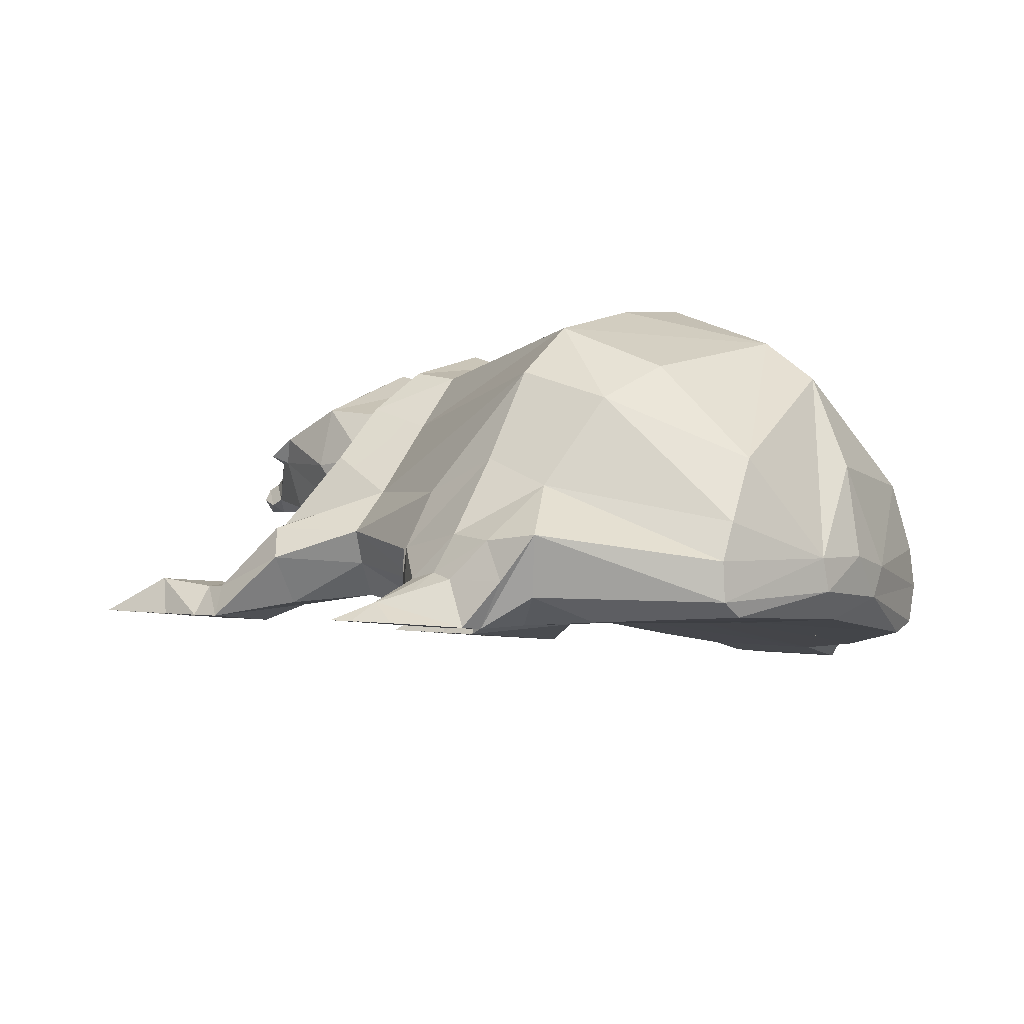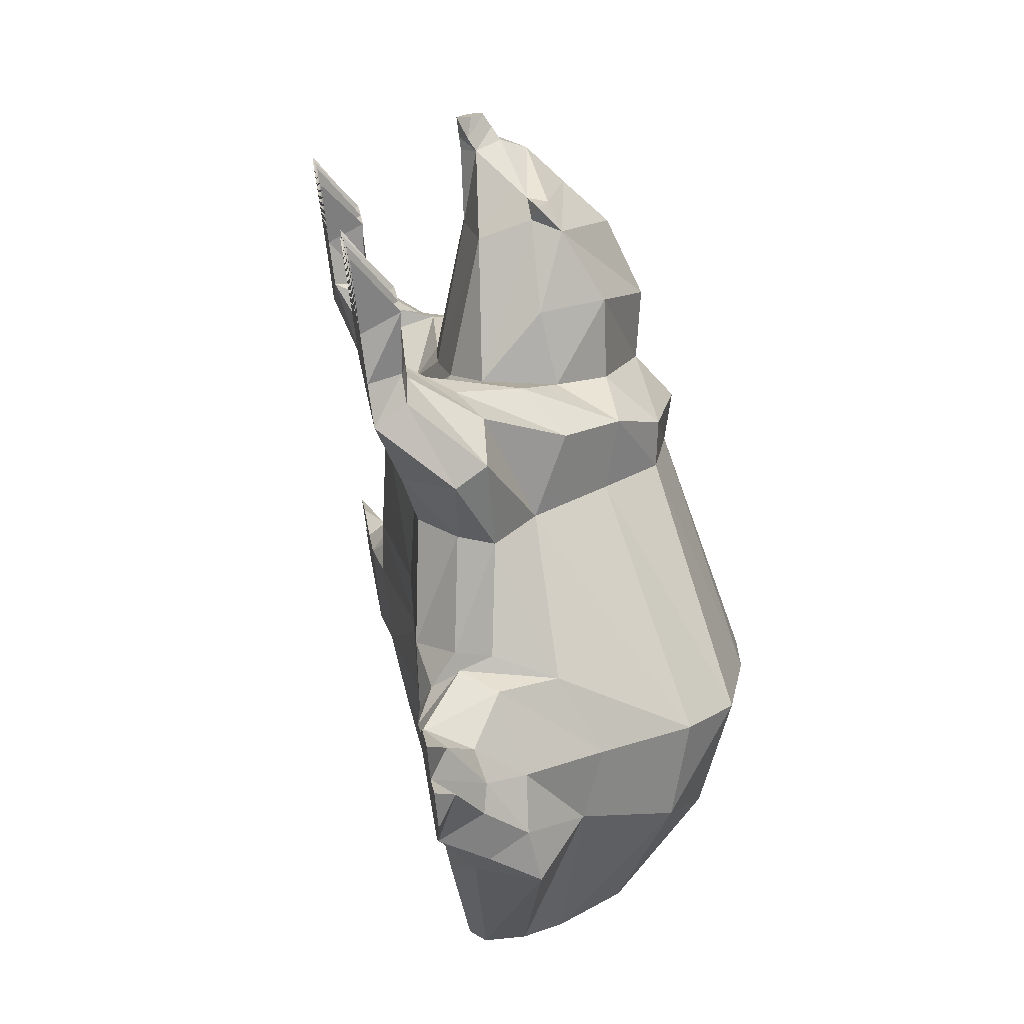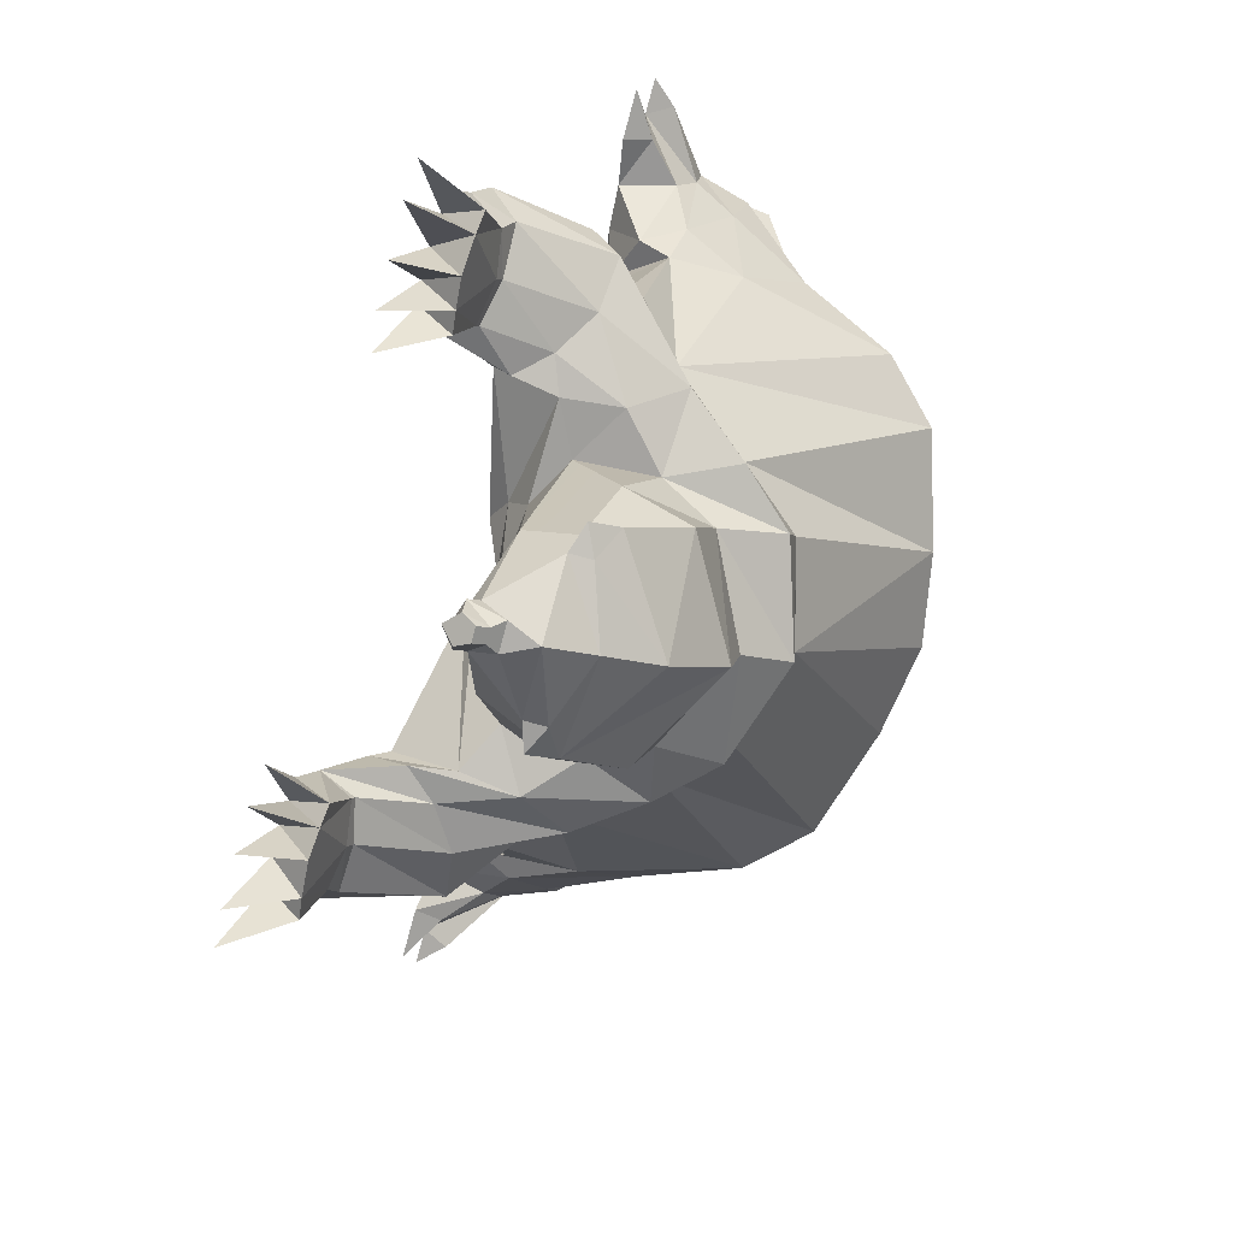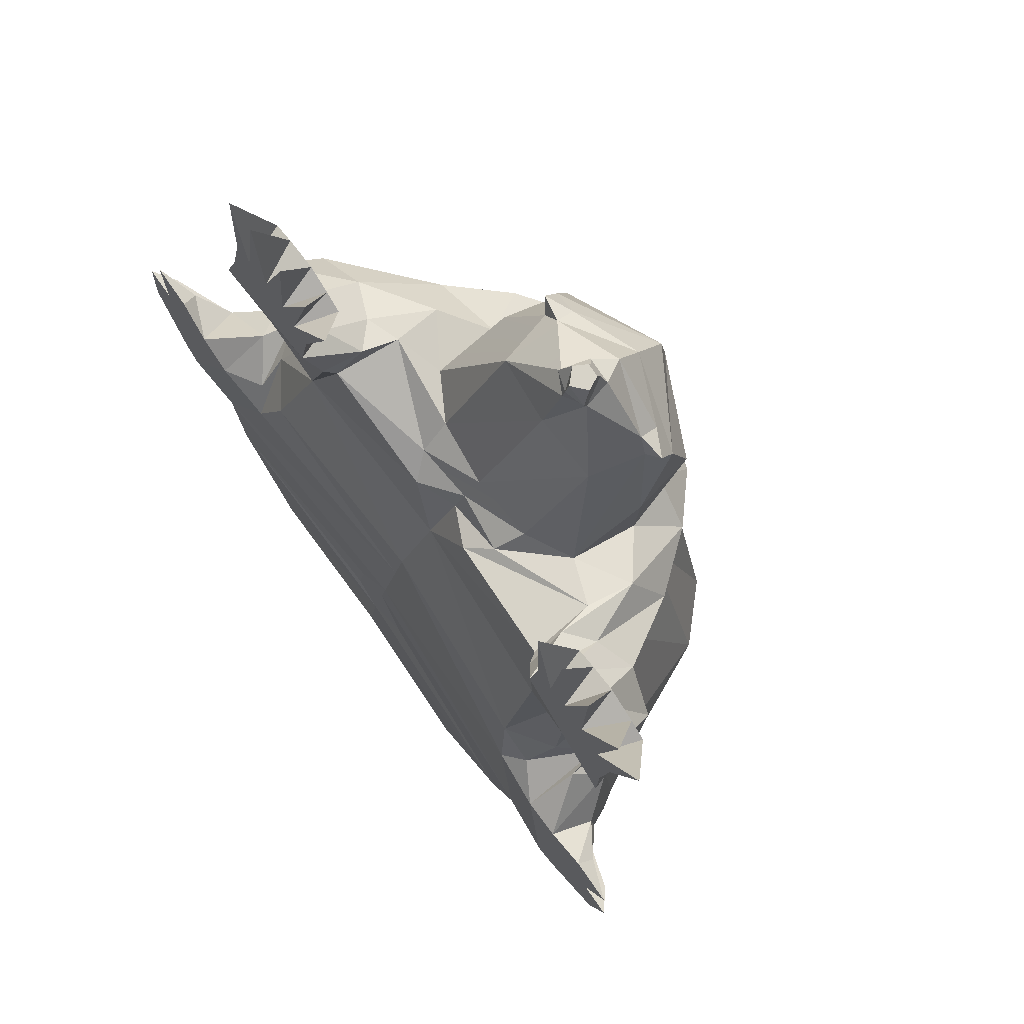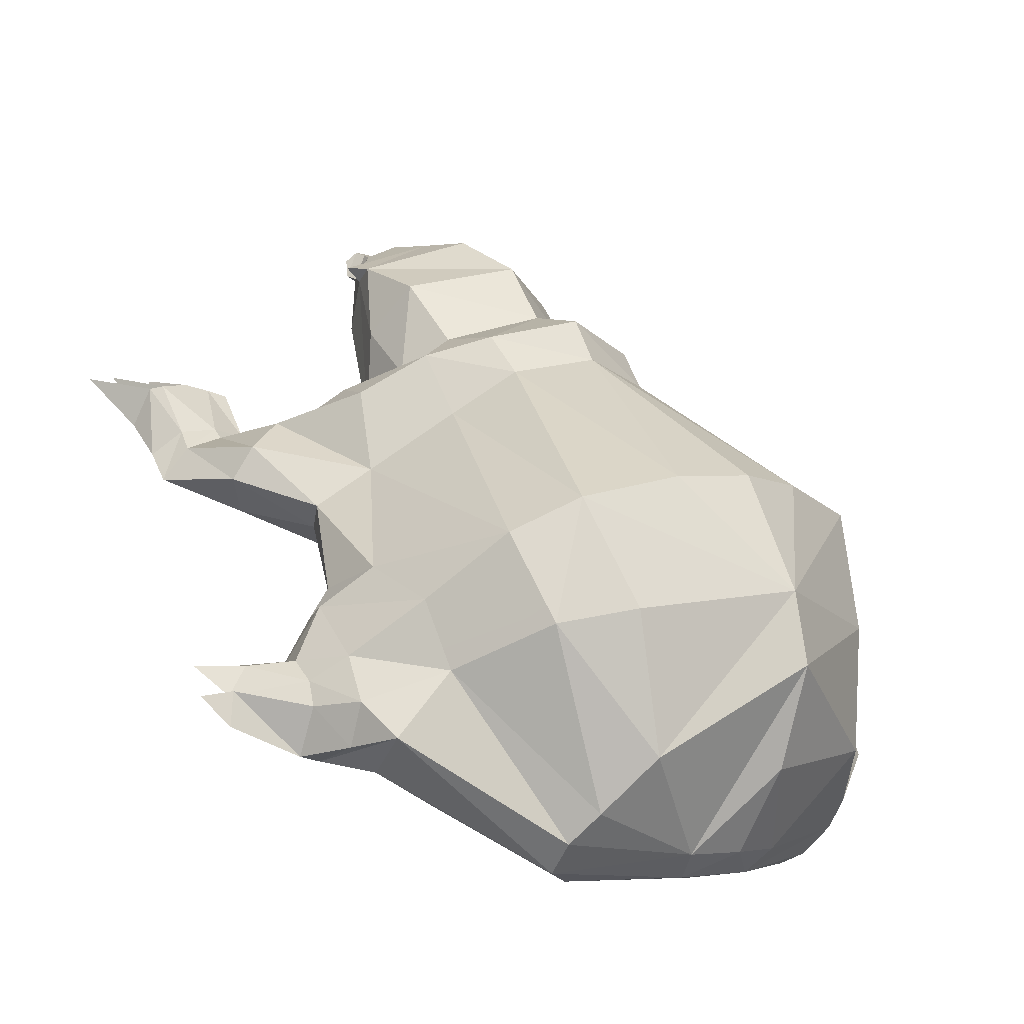
<metadata>
{"format":"obj","ext":"obj","renderer":"f3d","projection":"perspective","resolution":1024,"background":"white","views":[{"elev":8.5,"azim":158.8,"up":"+Y"},{"elev":-12.9,"azim":94.8,"up":"+Z"},{"elev":70.2,"azim":120.7,"up":"+Z"},{"elev":47.8,"azim":62.0,"up":"+Z"},{"elev":-46.9,"azim":157.4,"up":"+Z"}]}
</metadata>
<code>
v 5.677 18.57 -10.05
v 9.87 15.43 -12.24
v 5.749 13.87 -18.12
v 0.3306 15.92 -16.48
v -11.55 16.95 -11.15
v -1.479 19.4 -5.762
v 8.433 13.13 8.165
v 12.01 9.446 5.698
v 16.64 4.495 2.49
v 16.53 6.107 -9.506
v 13.6 9.158 -14.47
v 10.92 7.531 -18.87
v -1.27 5.093 -25.92
v -3.81 9.427 -23.42
v -13.43 14.41 -15.54
v -21.12 9.964 -5.058
v -19.07 12.74 3.904
v -12.57 16.79 0.491
v -7.41 19.11 -2.891
v 2.196 13.68 11.88
v 10.56 13.42 11.02
v 14.76 10.58 10.02
v 18.6 6.854 7.978
v 19.84 1.826 -0.2323
v 18.39 1.503 -8.14
v 13.6 4.644 -23.64
v -0.02123 2.366 -26.93
v -9.948 1.545 -24.09
v -14.27 7.875 -19.76
v -22.58 5.006 -12.84
v -24.31 -0.3335 -12.94
v -23.84 2.976 -2.408
v -21.7 7.992 5.562
v -8.958 -1.534 16.92
v -5.908 5.226 15.8
v -3.514 10.32 14.9
v 13.42 -0.1341 -22.84
v -0.05263 -0.6618 -27.21
v -10.47 -1.096 -24.04
v -14.11 1.171 -22.27
v -17.63 -0.2637 -19.76
v -24.77 -3.462 -12.98
v -28.77 -4.117 -3.712
v -24.92 -0.9103 1.331
v -23.09 0.5154 6.216
v -19.31 -2.334 10.7
v -17.45 -6.939 12.06
v -11.74 -5.611 17.56
v -6.152 1.026 21.93
v -4.011 6.163 20.6
v -2.242 10.41 18.23
v 3.829 14.36 15.06
v 5.924 11.62 17.63
v 12.61 9.568 14.09
v 15.1 6.024 12.86
v 18.98 3.715 11.51
v 19.14 -0.9581 0.4838
v 17.01 -1.339 -7.613
v 15.59 -3.179 -9.869
v 12.63 -2.944 -19.17
v 8.338 -2.433 -22.42
v -1.628 -2.04 -26.42
v -13.46 -1.799 -22.36
v -16.45 -2.502 -20.68
v -23.95 -6.289 -13.74
v -26.69 -9.58 -0.2339
v -29.07 -5.405 0.4113
v -15.99 -10.62 7.928
v -15.42 -8.976 10.66
v -9.874 -7.792 16.84
v -2.351 -1.31 23.54
v -0.2638 2.406 21.52
v 0.6637 6.755 20.82
v 15.9 0.4711 13
v 19.59 -0.3744 11.92
v 17.84 -3.985 2.111
v 14.35 -4.482 -6.365
v 13.43 -4.286 -11.04
v 13.18 -2.184 14.34
v 8.975 -3.677 16.66
v 8.098 -4.483 14.76
v 12 -4.066 12.51
v 4.642 -4.194 19.15
v 4.324 -5.875 16.84
v 5.045 -6.91 14.57
v 7.155 -4.8 12.96
v 10.17 -5.704 11.68
v 20.17 -5.068 9.947
v 21.23 -6.029 10.39
v -22.11 -6.863 -14.87
v -23.49 -9.826 -5.048
v -22.36 -11.18 0.5529
v -12.1 -10.71 8.546
v -6.907 -9.814 16.06
v -0.8928 -5.198 23.46
v 1.392 -2.946 21.18
v -1.165 -10.09 21.97
v -15.59 -11.12 5.314
v -0.9556 -11.25 22.9
v 23.46 1.347 8.069
v 25.25 1.775 4.15
v 18.89 -0.7942 -9.246
v 19.09 2.075 -10.82
v 17.21 3.863 -16.52
v 16.11 3.916 -20.53
v -11.62 -9.222 23.54
v -10.59 -6.666 24.35
v 21.85 -0.8478 10.54
v 25.93 -0.3788 2.375
v 17.59 -3.912 -12.86
v 15.75 1.116 -22.34
v 16.79 -2.57 -20.99
v -27.77 -9.134 2.191
v -27.41 -6.334 4.002
v -24.61 -5.985 7.045
v -20.17 -7.17 11.31
v -17.8 -9.436 11.44
v -8.345 -12.08 21.92
v -6.409 -5.688 24.9
v 8.314 12.17 22.1
v 16 9.646 19.09
v 17.51 4.968 17.74
v 20.91 -3.287 12.01
v 24.08 -4.44 3.639
v -25.88 -12.62 3.06
v -2.894 -6.676 24.49
v 3.003 1.551 25.92
v 3.197 6.631 26.3
v -19.11 -12.55 7.821
v -0.4198 -8.311 24.04
v 20.4 -3.352 -13.88
v 19.66 -2.71 -18.03
v 23.91 -2.219 -17.57
v 23.72 -2.876 -14.03
v 20.04 0.3927 -15.04
v 23.19 -1.184 -15.3
v 19.13 1.194 -17.34
v 18.62 0.9767 -19.38
v 24.06 -0.469 -18.65
v 18.32 -2.311 -21.28
v 23.68 -1.662 -20.87
v 24.05 -7.589 12.66
v 31.3 -5.881 8.569
v 30.33 -6.925 13.69
v 28.63 -7.327 14.65
v 27.09 -7.586 14.94
v 25.81 -7.887 15.66
v 26.35 -4.944 16.81
v 24.57 -4.949 12.61
v 27.88 -4.685 16.51
v 27.07 -3.858 11.26
v 29.84 -4.326 15.98
v 31.72 -3.781 14.35
v 29.69 -3.743 9.725
v 32.75 -3.437 13.2
v 31.79 -6.48 12.3
v 33.07 -6.179 11.58
v 0.154 -13.22 26.13
v -1.029 -10.98 27.04
v 1.919 -13.51 29.13
v 0.6393 -13.82 29.85
v -0.3886 -14.16 31.01
v -7.1 -14.93 30.21
v -2.095 -14.56 31.97
v -4.054 -14.92 32.5
v -5.334 -15.22 33.22
v -6.149 -12.18 29.93
v -4.799 -12.28 34.36
v -3.266 -12.02 34.07
v -3.655 -11.09 28.57
v -0.8807 -11.56 33.3
v 0.5739 -11.12 31.91
v 1.602 -10.77 30.75
v -26.61 -9.675 6.109
v -26.91 -12.96 4.211
v -29.23 -14.12 8.954
v -27.99 -12.73 10.69
v -25.24 -9.257 7.674
v -26.44 -14.08 10.81
v -23.49 -9.857 9.495
v -24.71 -13.16 6.978
v -24.6 -12.44 11.64
v -21.42 -13.2 9.694
v -23.22 -13.93 12.43
v 17.94 0.7044 33.36
v 18.5 -0.171 32.94
v 18.24 -0.4308 31.32
v 17.37 1.277 32.58
v 17.09 0.5034 33.84
v 16.79 -0.5729 33.9
v 17.78 -1.348 33.25
v 17.02 -1.22 31.96
v 17.67 0.1423 30.55
v 17.23 1.951 31.57
v 16.52 1.077 33.06
v 15.68 -1.034 32.77
v 16.52 -1.135 31.1
v 15.11 -0.4607 32
v 15.52 1.549 32.53
v -6.021 0.04998 21.75
v -7.039 -8.838 16.23
v -2.898 -2.344 23.17
v 18.47 5.921 7.375
v 17.71 -3.01 2.285
v 19.22 3.37 10.76
v -22.89 -0.9484 5.955
v -19.24 -11.58 7.995
v -22.55 -9.721 0.8139
v 13.74 8.182 -14.64
v 17.46 -2.936 -12.69
v 12.44 -1.48 -18.91
v 6.056 10.64 17.46
v 12.68 -1.797 14.66
v 5.003 -3.605 18.99
v 26.04 -1.717 -18.77
v 35.24 -6.891 17.21
v 37.12 -6.346 15.58
v 32.25 -7.594 18.9
v 29.69 -8.197 20.34
v 27.06 -8.614 20.68
v 5.721 -13.64 32.71
v 4.092 -14.23 34.77
v 1.532 -14.83 36.21
v -1.455 -15.53 37.9
v -3.84 -15.99 38.67
v 26.7 -2.173 -15.71
v -28.57 -14.58 12.01
v -26.21 -14.63 14.11
v 24.32 -4.906 12.18
v 26.56 -3.773 10.4
v 29.11 -3.472 7.766
v -9.039 -14.77 27.88
v -7.584 -12.11 28.45
v 30.22 -5.525 5.75
v 17.76 0.3805 23.54
v 13.81 -1.155 26.29
v -4.159 -11.01 27.71
v 11.6 9.708 26.91
v 18.67 6.638 23.62
v 18.59 4.4 24.61
v 9.225 -1.629 28.35
v -1.281 -10.94 26.61
v 8.349 1.988 30.39
v 18.04 5.578 26.21
v 13.76 6.482 29.4
v 9.509 3.568 31.02
v 6.728 3.824 30.36
v 18.49 4.071 26.38
v 19.88 5.004 25.08
v 7.934 2.19 31.81
v 9.959 2.061 31.19
v 15.61 3.787 31.54
v -12.44 -3.878 -21.42
v 4.831 -5.839 8.4
v 0.9936 -6.622 1.265
v -1.276 -6.239 -2.602
v -5.059 -5.6 -9.047
v -8.958 -5.805 -10.85
v -6.32 -5.388 -11.19
v -5.021 -4.572 -14.79
v -8.842 -4.962 -15.49
v -10.47 -5.55 -13.43
f 260 259 261
f 259 262 261
f 259 258 262
f 1 2 3
f 1 3 4
f 1 4 5
f 1 5 6
f 1 6 7
f 1 7 8
f 1 8 2
f 2 8 9
f 2 9 10
f 2 10 11
f 2 11 3
f 3 11 12
f 3 12 13
f 3 13 14
f 3 14 4
f 4 14 5
f 5 14 15
f 5 15 16
f 5 16 17
f 5 17 18
f 5 18 19
f 5 19 6
f 6 19 20
f 6 20 7
f 7 20 21
f 7 21 22
f 7 22 8
f 8 22 23
f 8 23 9
f 9 24 10
f 10 24 25
f 12 26 27
f 12 27 13
f 13 27 28
f 13 28 14
f 14 28 15
f 15 28 29
f 15 29 30
f 15 30 16
f 16 30 31
f 16 31 32
f 16 32 33
f 16 33 17
f 17 33 34
f 17 34 35
f 17 35 18
f 18 35 36
f 18 36 20
f 18 20 19
f 26 37 38
f 26 38 27
f 27 38 28
f 28 38 39
f 28 39 40
f 28 40 29
f 29 40 41
f 29 41 30
f 30 41 31
f 31 41 42
f 31 42 43
f 31 43 44
f 31 44 32
f 32 44 33
f 33 44 45
f 33 45 46
f 33 46 34
f 34 46 47
f 34 47 48
f 34 49 50
f 34 50 35
f 35 50 36
f 36 50 51
f 36 51 52
f 36 52 20
f 20 52 21
f 21 52 53
f 21 53 54
f 21 54 22
f 22 54 55
f 22 55 56
f 22 56 23
f 24 57 58
f 24 58 25
f 25 58 59
f 37 60 61
f 37 61 62
f 37 62 38
f 38 62 39
f 39 63 40
f 40 63 64
f 40 64 41
f 41 64 42
f 42 64 65
f 42 65 66
f 42 66 43
f 43 66 67
f 43 67 44
f 47 68 69
f 47 69 70
f 47 70 48
f 49 71 72
f 49 72 50
f 50 72 51
f 51 72 73
f 51 73 52
f 52 73 53
f 55 74 56
f 56 74 75
f 57 76 77
f 57 77 58
f 58 77 59
f 59 77 78
f 79 80 81
f 79 81 82
f 79 82 74
f 80 83 84
f 80 84 81
f 81 84 85
f 81 85 86
f 81 86 82
f 82 86 87
f 82 87 75
f 82 75 74
f 87 88 75
f 88 76 89
f 65 90 91
f 65 91 66
f 66 91 92
f 69 93 94
f 69 94 70
f 71 95 96
f 71 96 72
f 83 96 95
f 83 95 84
f 84 95 97
f 84 97 85
f 64 90 65
f 68 98 69
f 69 98 93
f 97 99 94
f 9 23 100
f 9 100 101
f 9 101 24
f 10 25 102
f 10 102 103
f 10 103 11
f 11 103 104
f 11 104 12
f 12 104 105
f 12 105 26
f 34 48 106
f 34 106 107
f 34 107 49
f 23 56 108
f 23 108 100
f 101 109 24
f 24 109 57
f 25 59 110
f 25 110 102
f 105 111 26
f 26 111 112
f 26 112 37
f 37 112 60
f 44 67 113
f 44 113 114
f 44 114 45
f 45 114 115
f 45 115 46
f 46 115 116
f 46 116 47
f 47 116 117
f 47 117 68
f 48 70 118
f 48 118 106
f 107 119 49
f 49 119 71
f 53 73 120
f 53 120 121
f 53 121 54
f 54 121 55
f 55 121 122
f 55 122 74
f 56 75 123
f 56 123 108
f 109 124 57
f 57 124 76
f 59 78 110
f 110 78 60
f 110 60 112
f 75 88 89
f 75 89 123
f 89 76 124
f 66 92 125
f 66 125 113
f 66 113 67
f 70 94 118
f 118 94 99
f 119 126 71
f 71 126 95
f 72 96 127
f 72 127 73
f 73 127 128
f 73 128 120
f 117 129 68
f 68 129 98
f 98 129 92
f 126 130 95
f 95 130 97
f 97 130 99
f 129 125 92
f 131 132 133
f 131 133 134
f 131 134 135
f 135 134 136
f 135 136 137
f 137 136 133
f 137 133 138
f 138 133 139
f 138 139 140
f 132 140 141
f 132 141 133
f 139 141 140
f 142 143 144
f 142 144 145
f 142 145 146
f 142 146 147
f 142 147 148
f 142 148 149
f 149 148 150
f 149 150 151
f 151 150 152
f 151 152 153
f 151 153 154
f 154 153 155
f 154 155 143
f 153 156 155
f 155 157 143
f 143 157 156
f 143 156 144
f 144 153 152
f 145 152 150
f 146 150 148
f 158 159 160
f 158 160 161
f 158 161 162
f 158 162 163
f 163 162 164
f 163 164 165
f 163 165 166
f 163 166 167
f 167 166 168
f 167 168 169
f 167 169 170
f 170 169 171
f 170 171 172
f 170 172 159
f 159 172 173
f 159 173 160
f 161 173 172
f 162 172 171
f 164 171 169
f 165 169 168
f 174 175 176
f 174 176 177
f 174 177 178
f 178 177 179
f 178 179 180
f 175 181 179
f 175 179 176
f 180 179 182
f 180 182 183
f 183 182 184
f 183 184 181
f 181 184 179
f 185 186 187
f 185 187 188
f 185 188 189
f 185 189 190
f 185 190 186
f 186 190 191
f 186 191 187
f 187 191 192
f 187 192 193
f 187 193 188
f 188 193 194
f 188 194 195
f 188 195 189
f 189 195 190
f 190 195 196
f 190 196 192
f 190 192 191
f 193 192 197
f 197 192 196
f 197 196 198
f 194 199 195
f 195 199 196
f 196 199 198
f 200 201 202
f 203 205 204
f 206 207 208
f 209 211 210
f 212 214 213
f 133 141 215
f 133 215 139
f 139 215 141
f 153 216 156
f 155 156 217
f 155 217 157
f 144 156 216
f 144 216 153
f 144 152 218
f 144 218 145
f 145 218 152
f 145 150 219
f 145 219 146
f 146 219 150
f 146 148 220
f 146 220 147
f 147 220 148
f 157 217 156
f 160 173 221
f 160 221 161
f 161 221 173
f 161 172 222
f 161 222 162
f 162 222 172
f 162 171 223
f 162 223 164
f 164 223 171
f 164 169 224
f 164 224 165
f 165 224 169
f 165 168 225
f 165 225 166
f 166 225 168
f 226 133 136
f 226 136 134
f 226 134 133
f 176 179 227
f 176 227 177
f 177 227 179
f 179 184 228
f 179 228 182
f 182 228 184
f 100 108 229
f 100 229 230
f 100 230 101
f 101 230 231
f 101 231 109
f 102 110 131
f 102 131 103
f 103 131 135
f 103 135 104
f 104 135 137
f 104 137 105
f 105 137 138
f 105 138 111
f 106 118 232
f 106 232 107
f 107 232 233
f 107 233 119
f 108 123 142
f 108 142 229
f 231 234 109
f 109 234 124
f 110 112 132
f 110 132 131
f 138 140 111
f 111 140 112
f 112 140 132
f 79 74 235
f 79 235 80
f 80 235 236
f 80 236 83
f 123 89 142
f 142 89 234
f 89 124 234
f 118 99 158
f 118 158 232
f 233 237 119
f 119 237 126
f 120 128 238
f 120 238 239
f 120 239 121
f 121 239 122
f 122 239 240
f 122 240 74
f 74 240 235
f 236 241 83
f 83 241 96
f 237 242 126
f 126 242 130
f 242 158 130
f 130 158 99
f 174 178 115
f 174 115 114
f 174 114 175
f 178 180 116
f 178 116 115
f 175 114 113
f 175 113 125
f 175 125 181
f 180 183 117
f 180 117 116
f 183 129 117
f 129 183 181
f 129 181 125
f 241 243 127
f 241 127 96
f 244 239 245
f 245 239 238
f 245 238 246
f 238 128 247
f 238 247 246
f 243 247 128
f 243 128 127
f 244 248 249
f 244 249 239
f 249 240 239
f 240 249 248
f 246 247 250
f 246 250 251
f 251 250 243
f 243 250 247
f 229 142 149
f 229 149 230
f 230 149 151
f 230 151 231
f 231 151 154
f 231 154 234
f 142 234 143
f 154 143 234
f 232 158 163
f 232 163 233
f 233 163 167
f 233 167 237
f 235 240 248
f 235 248 193
f 235 193 236
f 236 193 197
f 236 197 241
f 237 167 170
f 237 170 242
f 242 170 159
f 242 159 158
f 197 198 241
f 241 198 251
f 241 251 243
f 248 252 194
f 248 194 193
f 244 245 252
f 244 252 248
f 245 246 251
f 245 251 252
f 252 251 198
f 252 198 199
f 252 199 194
f 39 62 253
f 39 253 63
f 86 254 87
f 87 254 88
f 88 254 76
f 254 255 77
f 254 77 76
f 255 256 78
f 255 78 77
f 257 60 78
f 257 78 256
f 257 256 92
f 257 92 258
f 257 258 259
f 257 259 60
f 60 259 260
f 60 260 61
f 61 260 261
f 61 261 253
f 61 253 62
f 85 97 94
f 85 94 254
f 85 254 86
f 90 64 253
f 90 253 261
f 90 261 91
f 91 261 262
f 91 262 258
f 91 258 92
f 93 98 256
f 93 256 255
f 93 255 94
f 94 255 254
f 98 92 256
f 63 253 64

</code>
